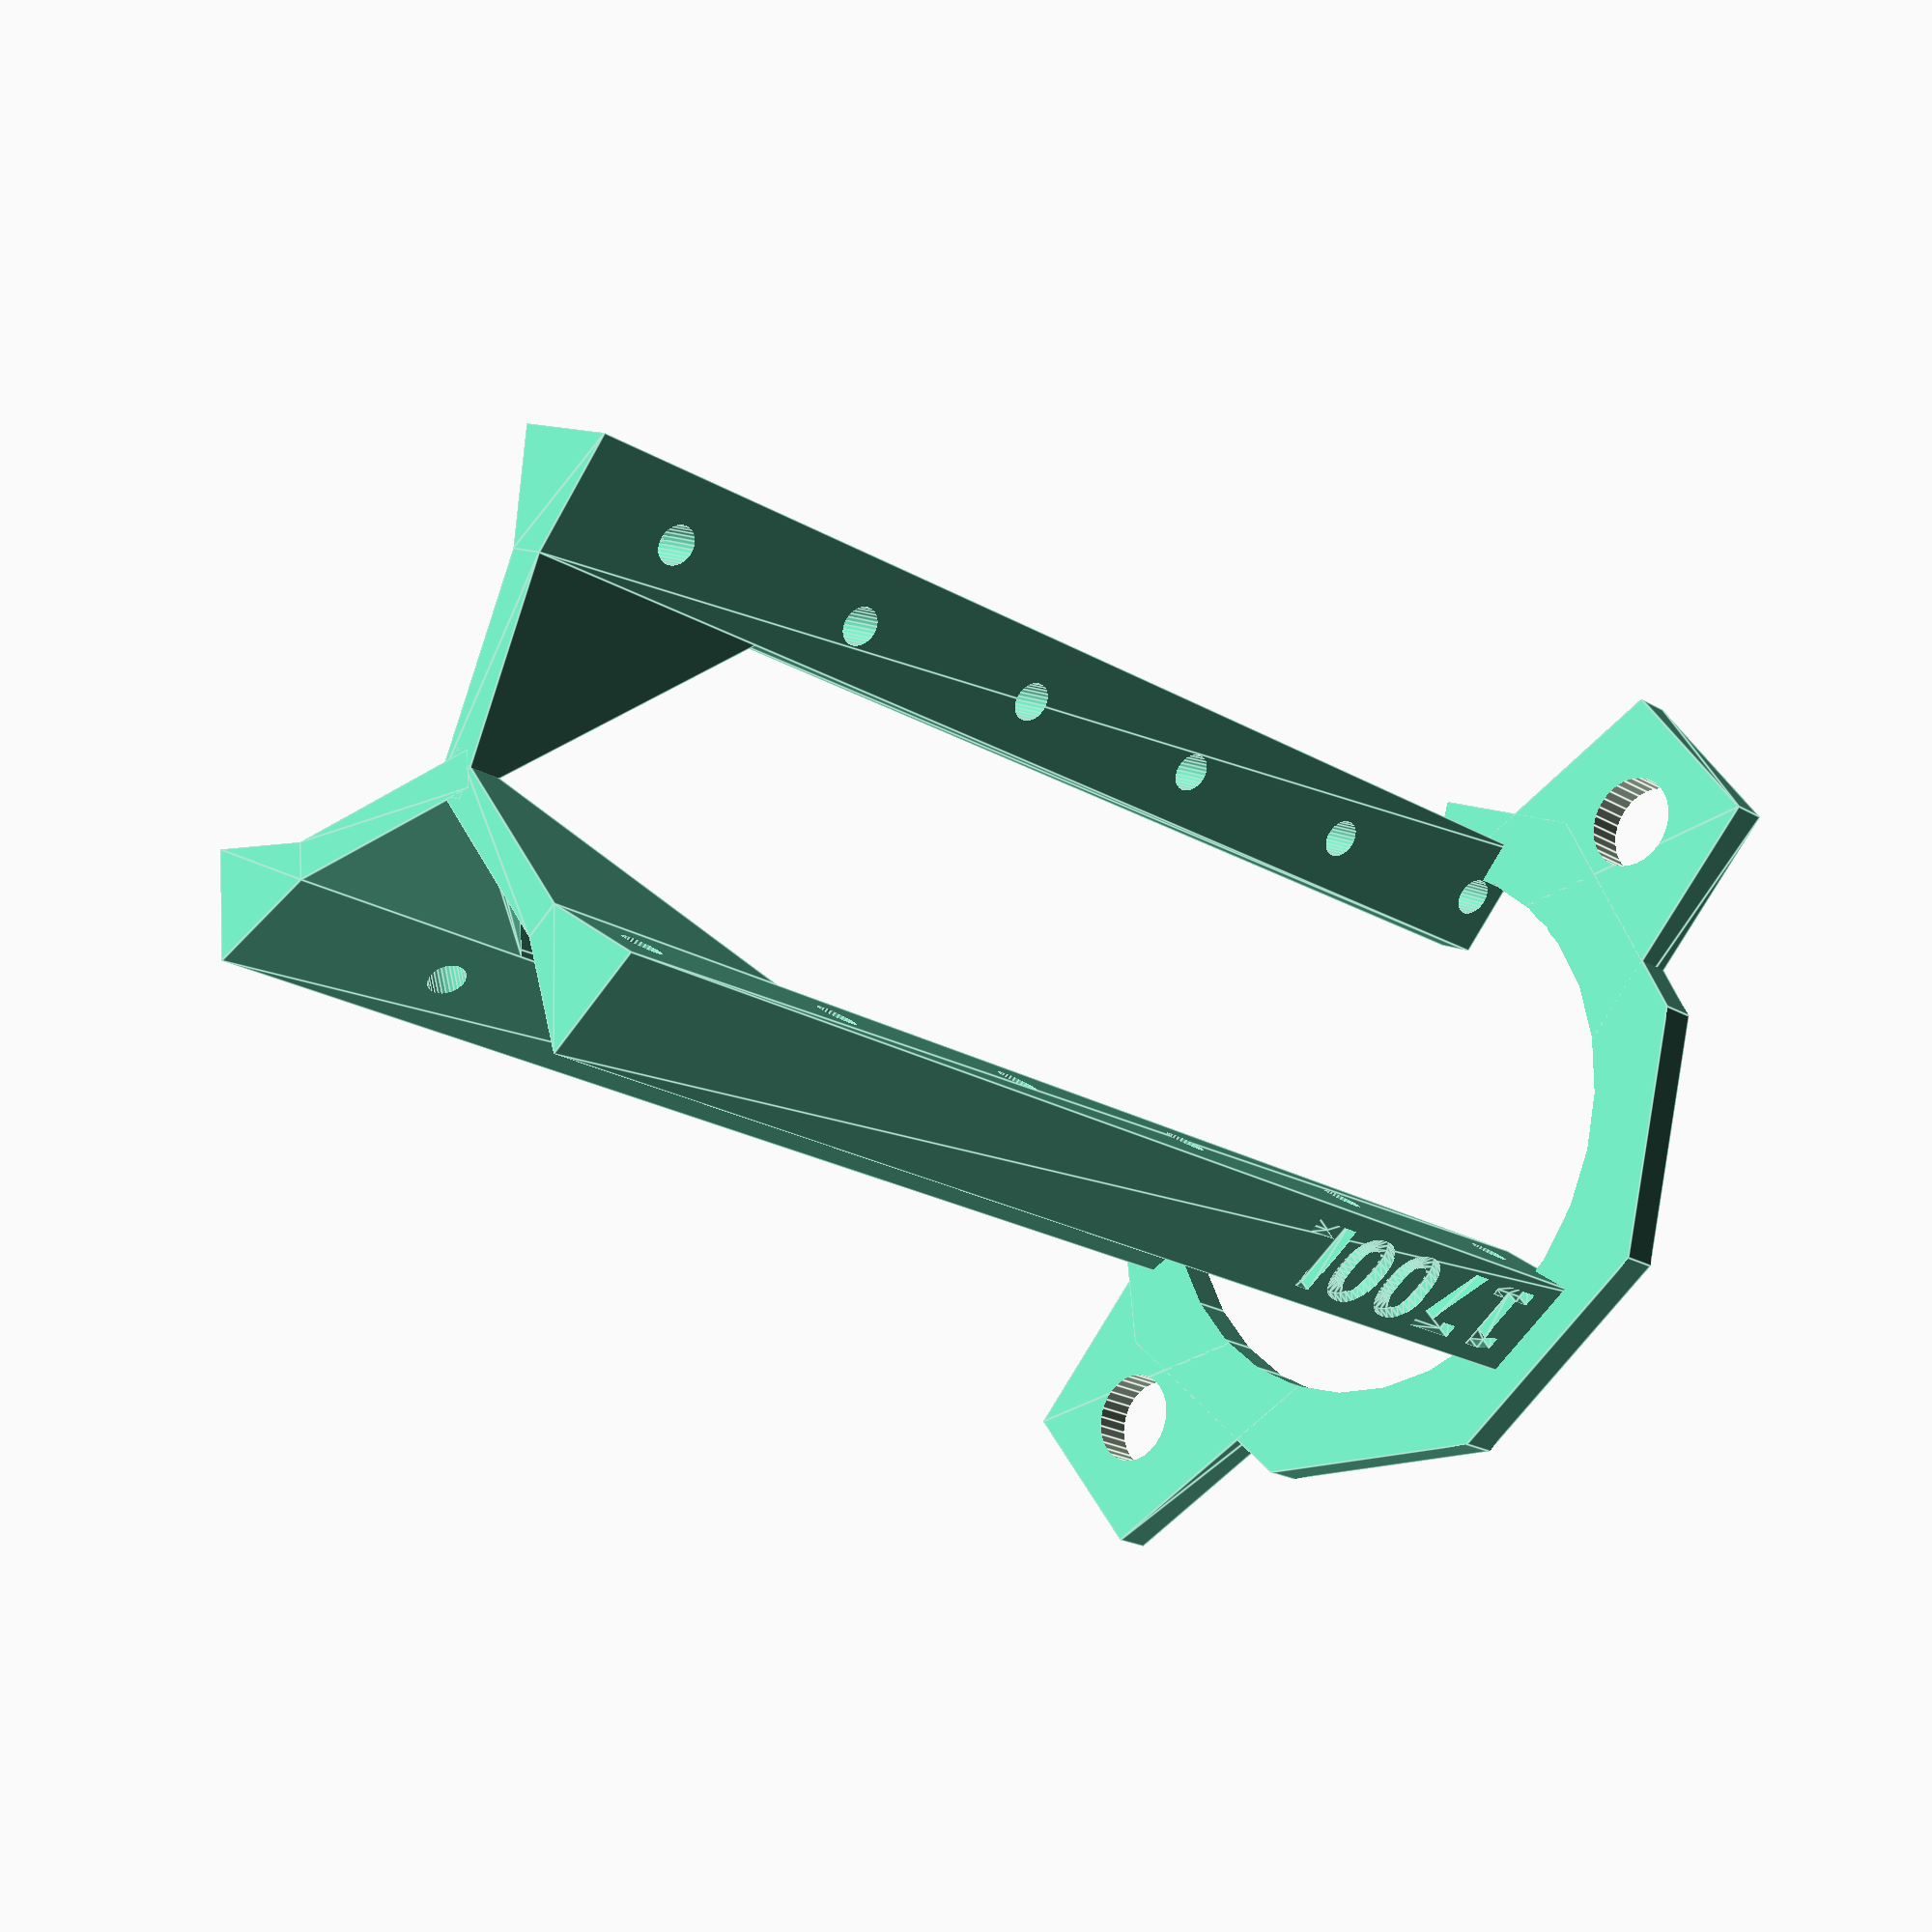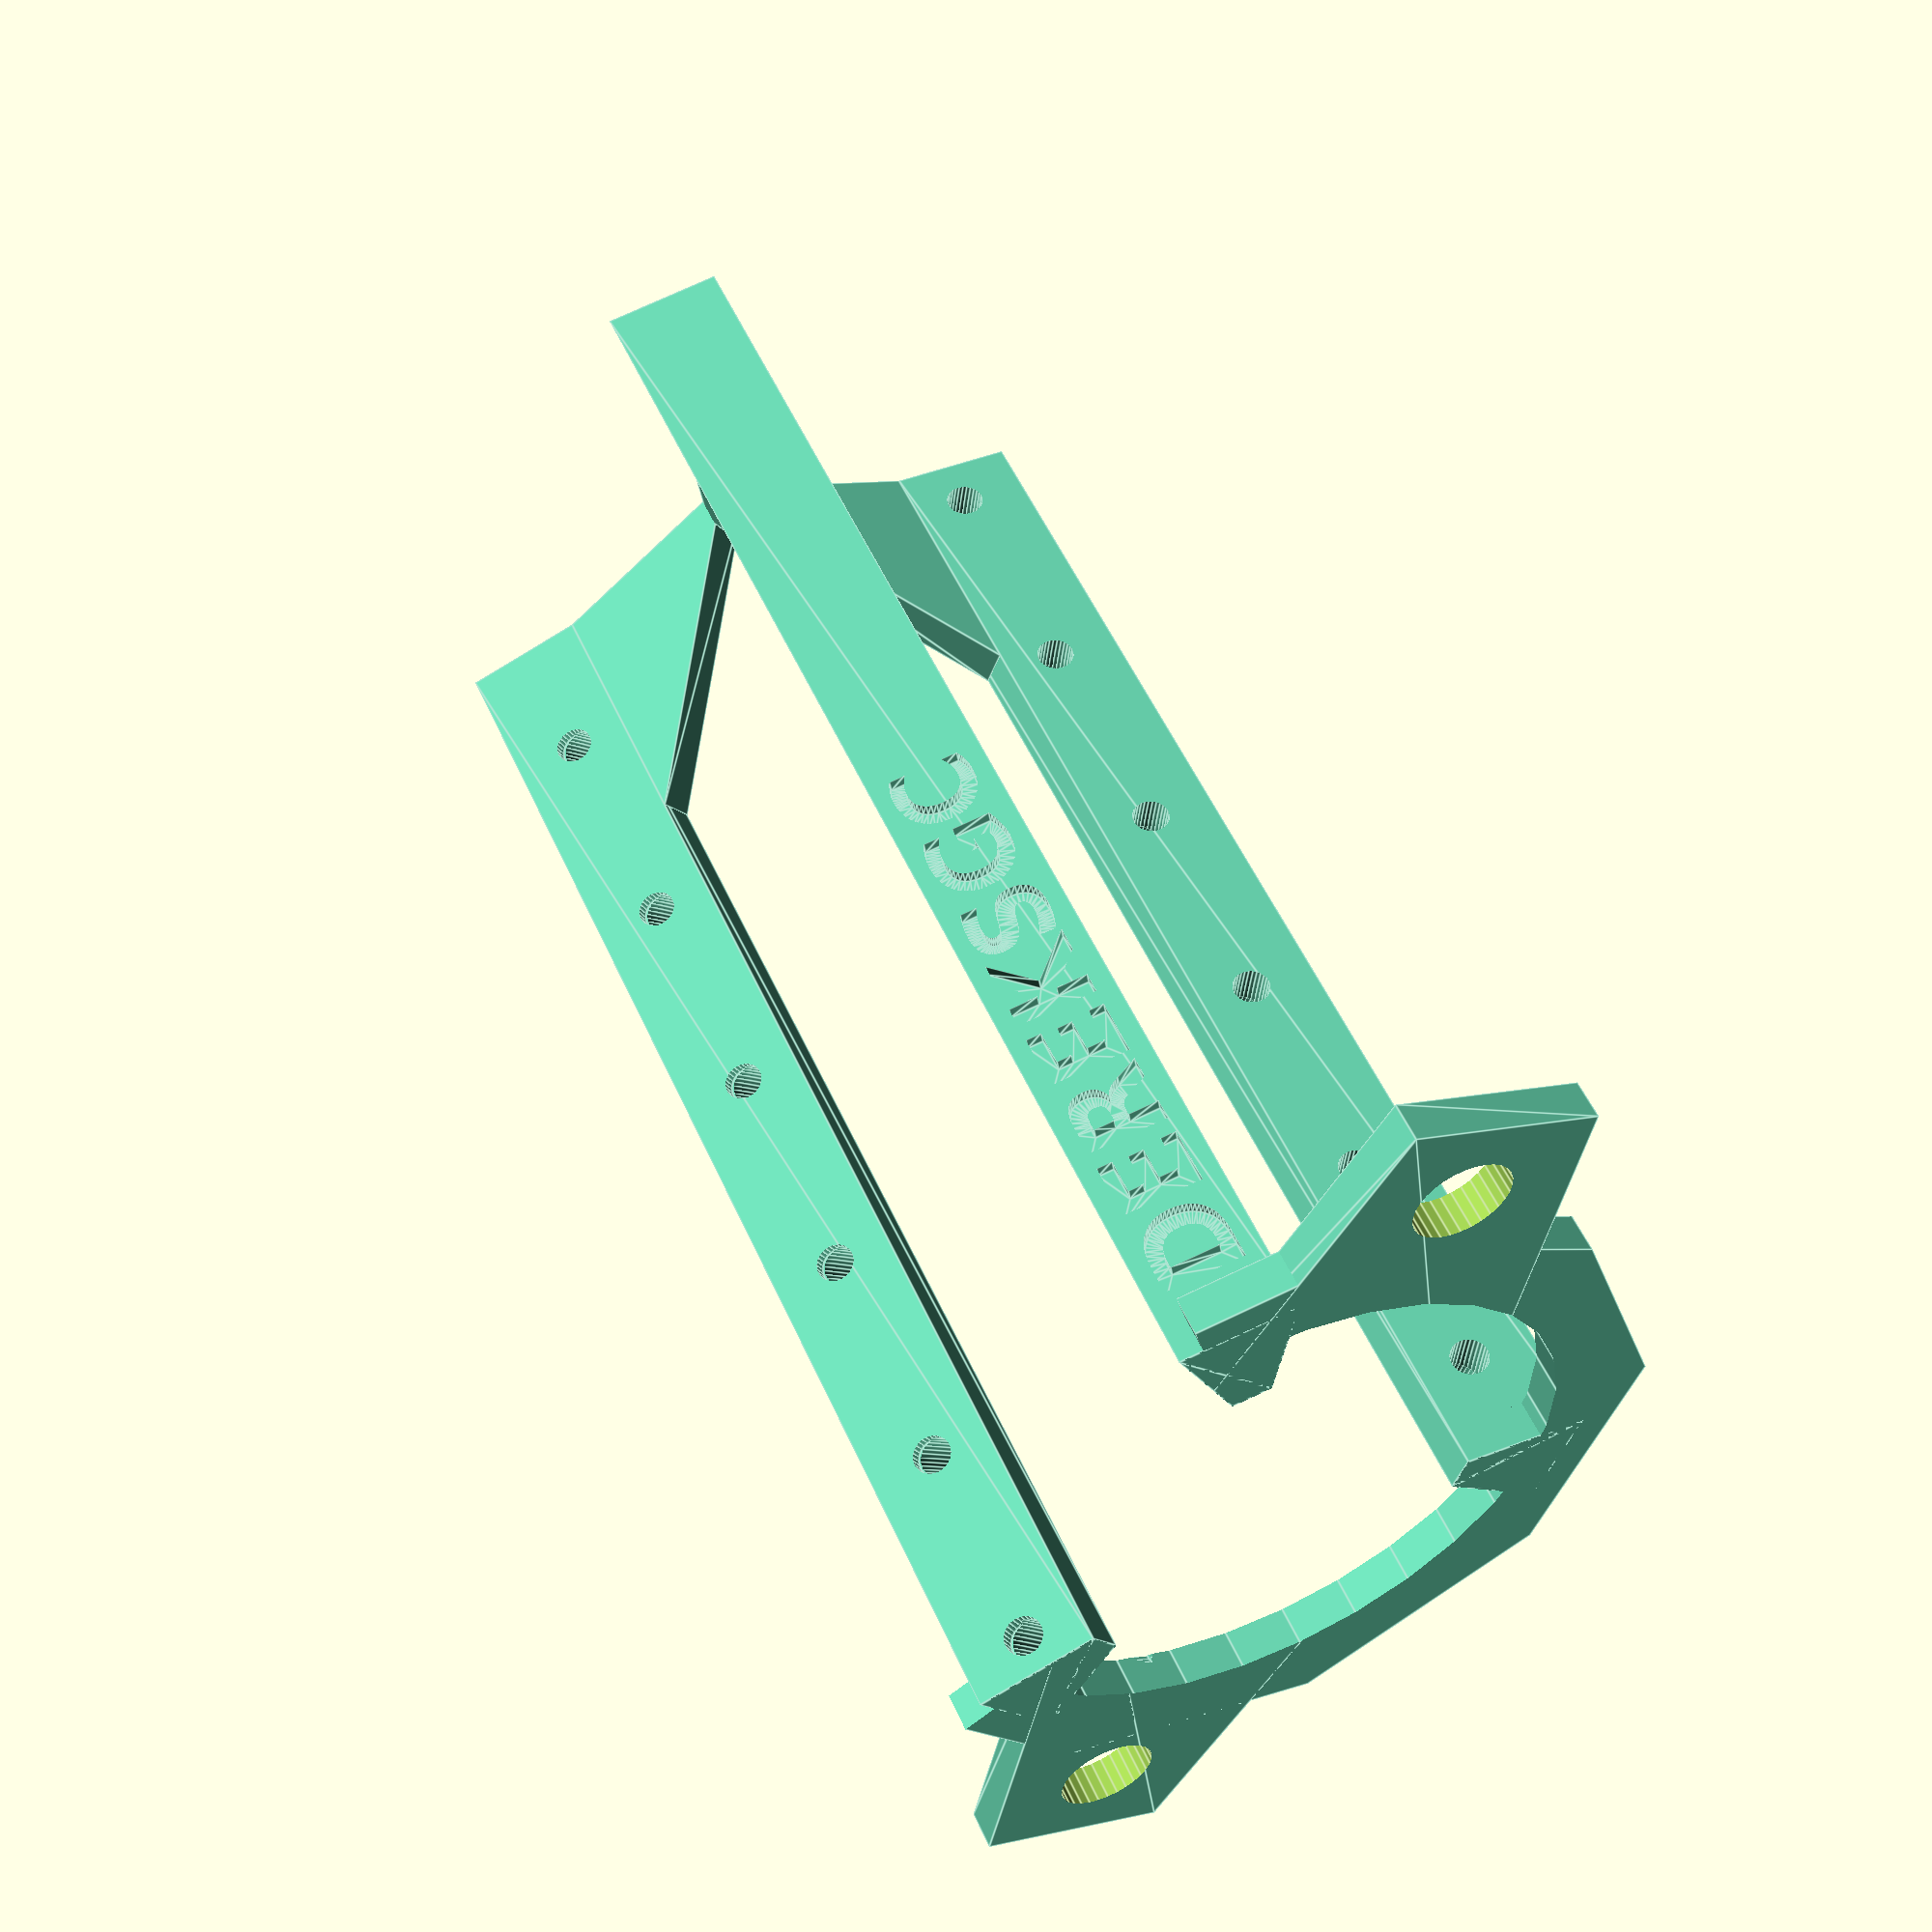
<openscad>
/*
* dereksgc customizable helical antenna scaffold v4
* Changes can be tracked at https://github.com/sgcderek/dsgc-helix-scaffold/blob/funny/dsgc_helix_v4.scad
*/

/* [Basic settings] */

// Center operating frequency of the helix (MHz)
Frequency = 1700;

// Whether the helix should be right or left hand circularly polarized (keep in mind a dish reflector inverts polarization)
Polarization = "LHCP"; //[RHCP,LHCP]

// How many turns the helix will have
Turns = 5.5;

// Spacing between the turns of the helix in wavelengths
Spacing = 0.14;

// Diameter of the support leg cutouts for the helical conductor. This should be higher than the diameter of the actual conductor in order to facilitate shrink or sag during printing
Cutout_Diameter = 4;

// Diameter of the mounting footprint circle (mm)
Mounting_Footprint_Separation = 90;

// Diameter of the mounting leg holes (mm)
Mounting_Hole_Diameter = 10;

// When enabled, information about the scaffold parameters will be embedded into the support leg model
Embed_Info_Text = true;

// Text that will be put on spare legs when info text embedding is enabled
Extra_Text = "DEREKSGC";

/* [Advanced settings] */

// Separation between the lower edge of the first conductor turn and the reflector plate (mm)
Vertical_Offset = 2;

// How many support scaffold legs to render (3 recommended)
Support_Leg_Count = 3; //[2,3,4,5]

// Base modifier of the overall scaffold wall thickness (defines the narrowest point of the scaffold in mm)
Base_Wall_Width = 2;

// When enabled, one section of the base scaffold circle will be cut out to facilitate a connector or a matching strip. The cutout size depends on the support/mounting leg count
Enable_Cutout = true;

Mounting_Leg_Count = 2; //[0,1,2,3,4,5]

/* [Hidden] */

// (this is currently a bit broken) What percentage of the first turn will be modelled parallel to the reflector plate to help impedance matching
Matching_Turn_Section = 25; //[0:75]

// Speed of light (m/s)
C = 299792458;

// Geometry face count
$fn = 30;

///////////////////////////////

polmod = (Polarization == "RHCP") ? 1 : -1;
mturnmod0 = Matching_Turn_Section/100;
poltext = (Polarization == "RHCP") ? "R" : "L";

code = str(
    Frequency,
    poltext,
    "_",
    Turns,
    "T_",
    Spacing,
    "S_",
    Cutout_Diameter,
    "D_",
    Mounting_Hole_Diameter,
    "-",
    Mounting_Footprint_Separation,
    "M"
    
);

echo(code);

// Segments per turn
spt = $preview ? 20 : 40;
// How many individual segments are used to model
// each turn of the helix.
// By default it's 20 for preview and 40 for render.

// Helix wavelength (mm)
wlength = C/Frequency/1000;

// Helix radius (mm)
hrad = wlength/PI/2;

// Total number of segments in helix
tseg = spt*Turns;

// Segment revolve angle (degrees)
segrev = 360/spt*polmod;

// Leg revolve angle (degrees)
legrev = 360/Support_Leg_Count;

// Cutout revolve angle (degrees)
cutrev = min(legrev, 360/Mounting_Leg_Count)*0.9;
// The cutout is put between whatever set of
// legs is the closest. This usually means the
// main scaffold legs as there will likely be
// more of them.

// Mounting leg revolve angle (degrees)
mlegrev = 360/Mounting_Leg_Count;

// Turn circumference (mm)
tcirc = 2*PI*hrad;
// This is actually just the helix circumference
// assuming a flattened circle. In hindsight I 
// shouldn't have called it this.

// Base helix height (mm)
height = Turns*Spacing*wlength;
// Distance between the very start and very
// end of the helix, ignoring any other factors
// that may influence this.

// Leg height (mm)
lheight = height + Vertical_Offset + Cutout_Diameter*2 - (mturnmod0*wlength*Spacing);

// Total helix length (mm)
hlength = Turns*sqrt(height/Turns*height/Turns + tcirc*tcirc);
// thanks https://sciencing.com/calculate-helical-length-7808380.html

// Segment lenght (mm)
seglen = hlength/tseg*1.1;

// Segment pitch (degrees)
segpitch = atan(height/hlength)*(1+Spacing*0.28);
// not sure what's wrong with the formula here
// atan(height/hlength) doesn't come up with a large enough pitch
// hence *(1+Spacing*0.28) is used to correct it
// still imperfect but only when Spacing is close or over 1wl
// which wouldn't be used in practice anyway
// will try to fix properly but not critical

// Modified matching turn length to match segments (wl)
mturnmod = round(mturnmod0/(1/spt))/spt ;

// Matching height offset (mm)
moffset = mturnmod*Spacing*wlength;

// Difference between scaffold and helix
difference(){
    
    // Scaffold body union
    color("MediumAquamarine")
    union(){
        
        // Support legs for loop
        for (leg = [1:1:Support_Leg_Count]){
            rotate([0,0,leg*legrev+legrev/2])
            translate([hrad-Base_Wall_Width*3,0,0])
            union(){
                
                // Difference between legs and engraved text (when enabled)
                difference(){
                    linear_extrude(height=lheight)
                    polygon(points=[
                        [0,Base_Wall_Width],
                        [Base_Wall_Width*6,Base_Wall_Width*3],
                        [Base_Wall_Width*6,-Base_Wall_Width*3],
                        [0,-Base_Wall_Width]
                    ]);
                    
                    // Info text
                    if (Embed_Info_Text){
                        txtsize = Base_Wall_Width*4;
                        txtfont = "DejaVu Sans:style=Bold";
                        if (leg == 1){
                            translate([Base_Wall_Width*6-1.4,txtsize/2,Base_Wall_Width*3])
                            rotate([90,-90,90])
                            linear_extrude(height=1.5)
                            text(text=(str(Frequency,poltext)), size=txtsize, font=txtfont);
                        } else if (leg == 2){
                            translate([Base_Wall_Width*6-1.4,txtsize/2,Base_Wall_Width*3])
                            rotate([90,-90,90])
                            linear_extrude(height=1.5)
                            text(text=(str(Turns,"T",Spacing,"S")), size=txtsize, font=txtfont);
                        } else if (leg >= 3){
                            translate([Base_Wall_Width*6-1.4,txtsize/2,Base_Wall_Width*3])
                            rotate([90,-90,90])
                            linear_extrude(height=1.5)
                            text(text=Extra_Text, size=txtsize, font=txtfont);
                        }
                    }
                }
                
                // Overhang support
                translate([0,-Base_Wall_Width,lheight])
                rotate([0,90,90])
                linear_extrude(height=Base_Wall_Width*2)
                polygon(points=[
                    [0,0],
                    [hrad,0],
                    [0,hrad-Base_Wall_Width*2]
                ]);
            }
        }
        
        // Mounting base union
        union(){
            
            // Difference between outer base circle and inner circular cutout
            difference(){
                
                // Union of outer base circle and mounting legs
                union(){
                    
                    // Difference between outer base circle and section cutout (when enabled)
                    difference(){
                        cylinder(r1 = hrad+Base_Wall_Width*6, r2=hrad+Base_Wall_Width*6, h=Base_Wall_Width*2, $fn=Support_Leg_Count*3); // <- face number decreased to make it look cooler no other functional purpose
                        if (Enable_Cutout){
                            //base circle section cutout
                            rotate([0,0,-cutrev/2])
                            rotate_extrude(angle=cutrev)
                            translate([hrad+Base_Wall_Width*3,0,0])
                            circle(r=Base_Wall_Width*4);
                        }
                    }
                    
                    // Mounting legs for loop
                    for (mleg = [1:1:Mounting_Leg_Count]){
                        rotate([0,0,mleg*mlegrev+mlegrev/2])
                        translate([Mounting_Footprint_Separation/2,0,0])
                        linear_extrude(height=Base_Wall_Width*2)
                        polygon(points=[
                            [Mounting_Hole_Diameter,Mounting_Hole_Diameter],
                            [Mounting_Hole_Diameter,-Mounting_Hole_Diameter],
                            [-Mounting_Footprint_Separation/2,-Mounting_Hole_Diameter*2],
                            [-Mounting_Footprint_Separation/2,Mounting_Hole_Diameter*2]
                        ]);
                    }
                }
                // Inner base circular cutout
                translate([0,0,-Base_Wall_Width])
                cylinder(r1 =hrad+Base_Wall_Width, r2=hrad+Base_Wall_Width, h=Base_Wall_Width*4);
            }
        }
    }
    
    // Helix body and mounting holes union
    union(){
        
        // Helix segment for loop
        for (seg = [0:1:tseg+1]){
            
            // Segment position within helix (0 = first, 1 = last)
            segpos = seg/tseg;
            
            // Current turn section
            curturn = seg/spt;
            
            // Height offset of the segment
            zpos = height*segpos-moffset;
            
            // Segment length modified by matching offset
            seglenmod = (zpos < 0) ? tcirc/spt*1.1 : seglen;
            
            // Height offset of the segment modified by matching offset
            zposmod = ((zpos < 0) ? 0 : zpos)+Cutout_Diameter/2+Vertical_Offset;
            
            // Segment pitch modified by matching offset
            segpitchmod = (zpos < 0) ? 0 : segpitch;
            
            // Polarization 180 degree offset (LHCP)
            poloffset = (polmod == -1) ? 180 : 0;
            
            // Create segment
            rotate([0,0,seg*segrev+poloffset])
            translate([hrad*polmod,0,zposmod])
            rotate([-90+segpitchmod,0,segrev/2])
            color("MediumAquamarine")
            cylinder(r1=Cutout_Diameter/2,r2=Cutout_Diameter/2,h=seglenmod); // remove the "#" prefix to disable rendering of the helix and only show cutouts instead
        }
        // Mounting holes
        for (mleg = [1:1:Mounting_Leg_Count]){
            rotate([0,0,mleg*mlegrev+mlegrev/2])
            translate([Mounting_Footprint_Separation/2,0,-Base_Wall_Width])
            cylinder(r1=Mounting_Hole_Diameter/2, r2=Mounting_Hole_Diameter/2, h=Base_Wall_Width*4);
        }
    }
}

</openscad>
<views>
elev=201.1 azim=54.1 roll=136.7 proj=p view=edges
elev=306.7 azim=338.8 roll=156.3 proj=p view=edges
</views>
